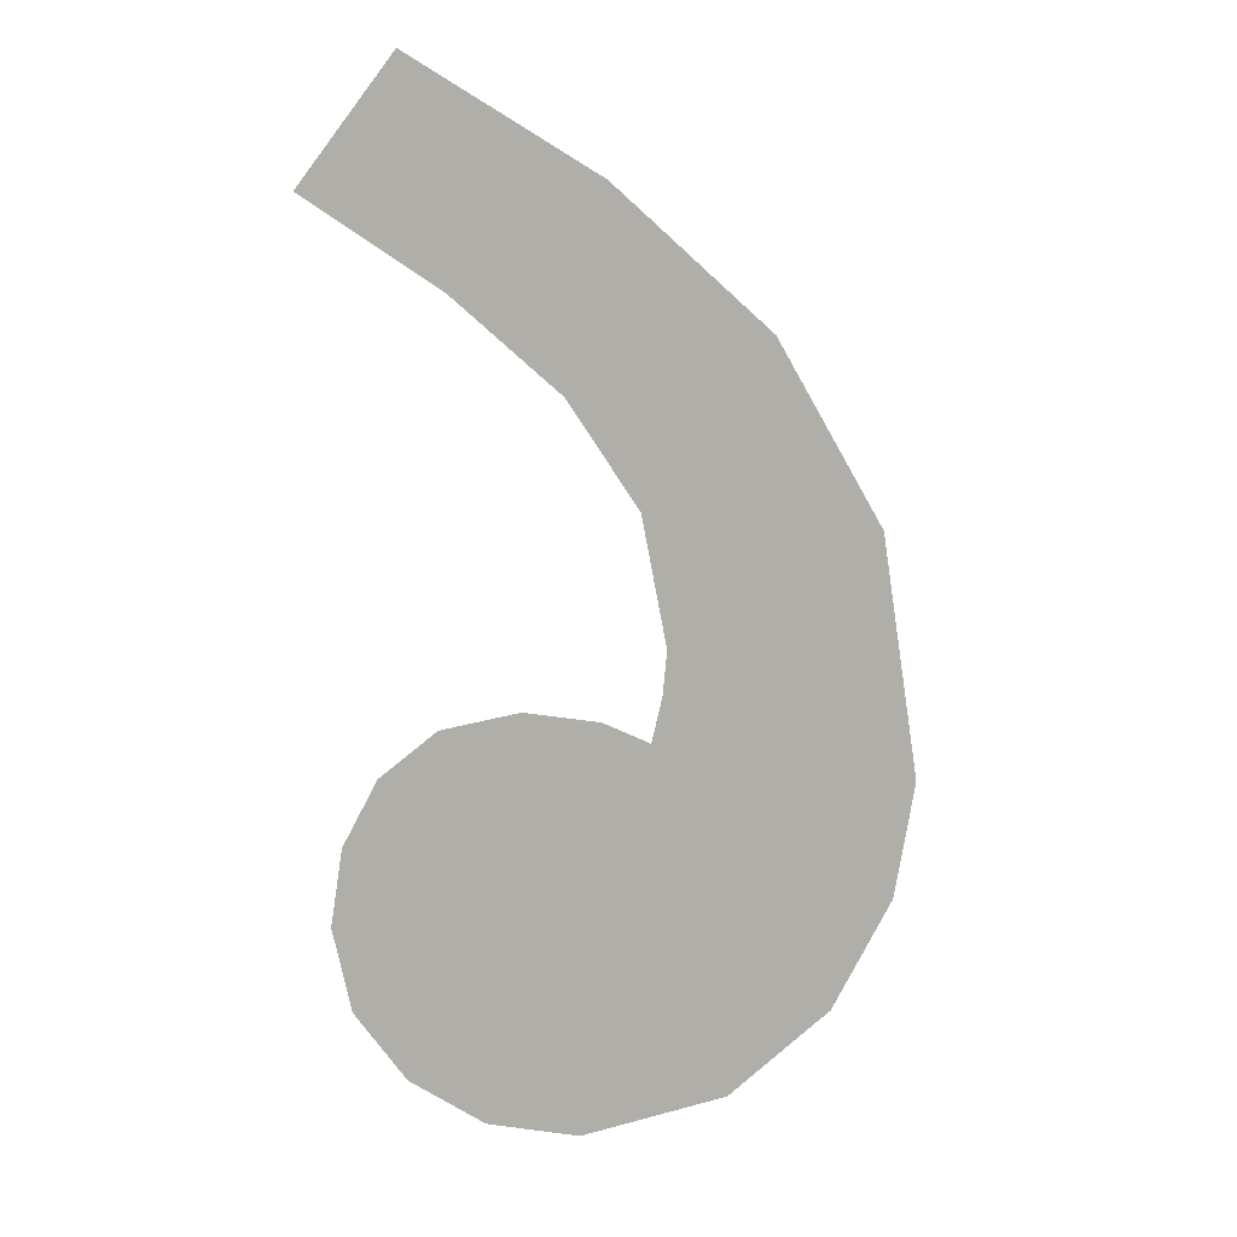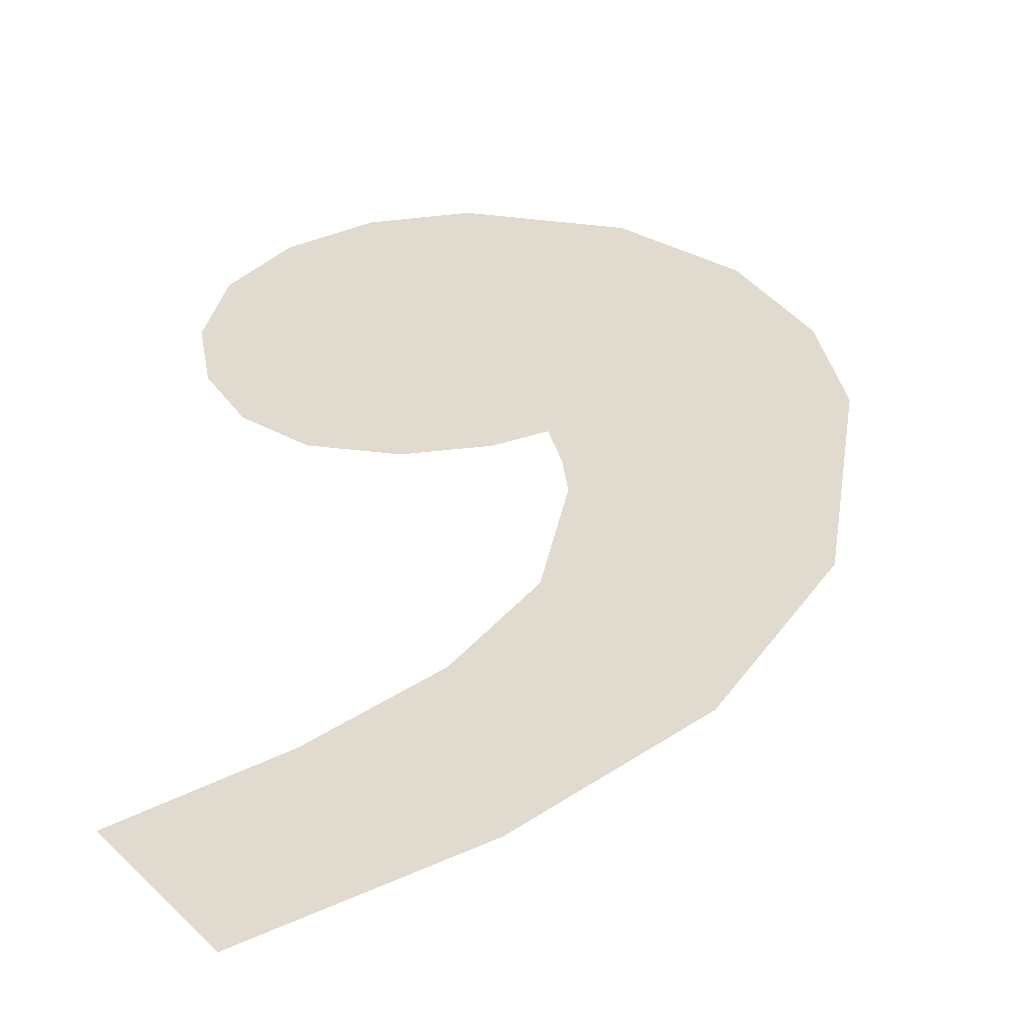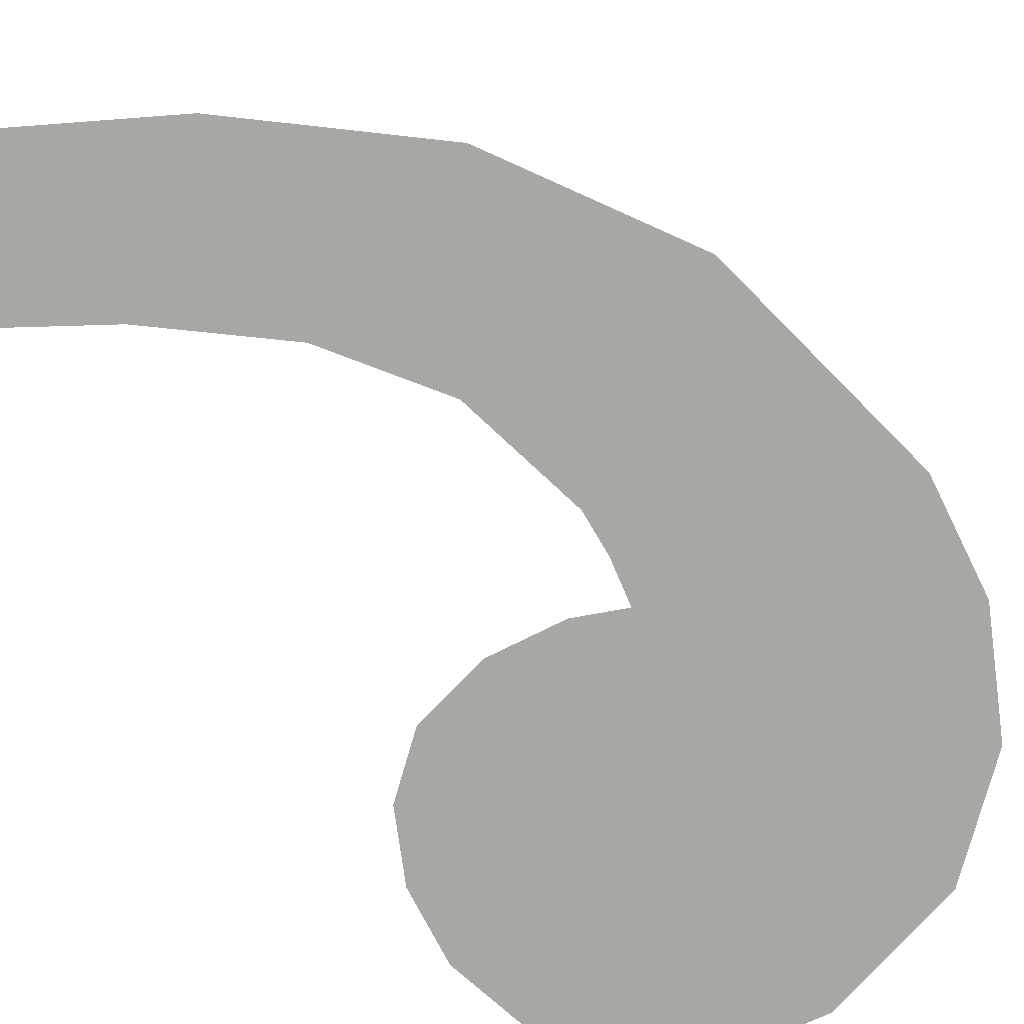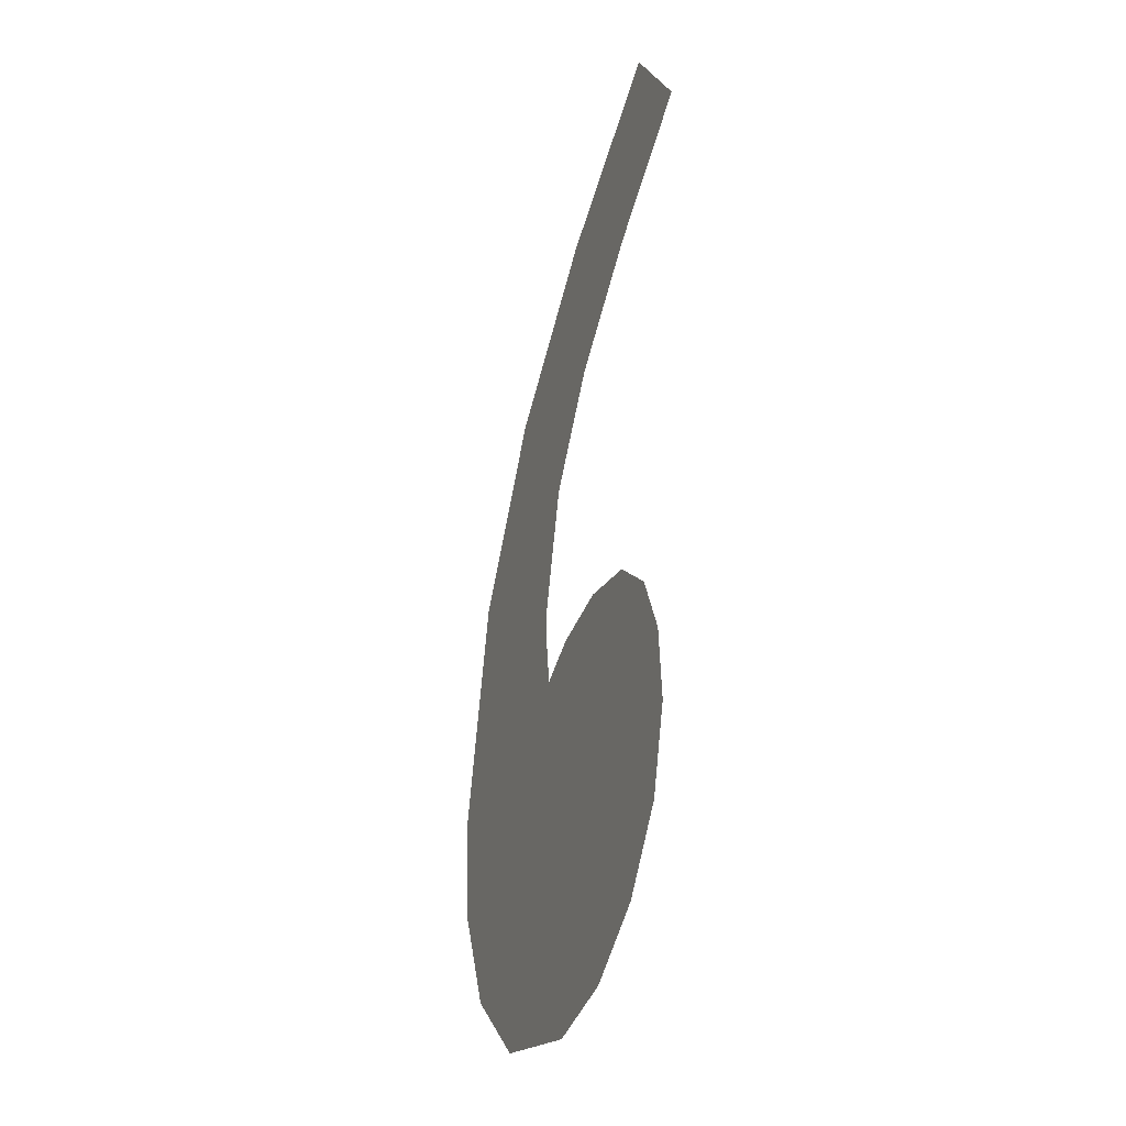
<metadata>
{"format":"obj","ext":"obj","renderer":"f3d","projection":"perspective","resolution":1024,"background":"white","views":[{"elev":11.2,"azim":-8.4,"up":"+Z"},{"elev":32.0,"azim":-0.7,"up":"+Y"},{"elev":-75.8,"azim":35.6,"up":"+Y"},{"elev":-30.8,"azim":-110.0,"up":"+Z"}]}
</metadata>
<code>
o mesh139/mesh139-geometry#mesh139-geometry
v 0.3674 -0.1912 0.2871
v 0.3673 -0.1912 0.2881
v 0.3673 -0.1912 0.2876
v 0.3675 -0.1912 0.2885
v 0.3677 -0.1912 0.2866
v 0.3679 -0.1912 0.2888
v 0.3681 -0.1912 0.2863
v 0.3684 -0.1913 0.2889
v 0.3687 -0.1912 0.2862
v 0.3688 -0.1912 0.2888
v 0.3696 -0.1912 0.2864
v 0.3691 -0.1912 0.2886
v 0.3692 -0.1913 0.2889
v 0.3692 -0.1913 0.2892
v 0.3698 -0.1913 0.291
v 0.3691 -0.1913 0.29
v 0.3702 -0.1912 0.2869
v 0.3689 -0.1913 0.2919
v 0.3705 -0.1913 0.2899
v 0.3686 -0.1913 0.2907
v 0.3706 -0.1912 0.2876
v 0.368 -0.1913 0.2913
v 0.3707 -0.1912 0.2883
v 0.3677 -0.1914 0.2926
v 0.3671 -0.1913 0.2918
f 1 2 3
f 2 1 4
f 3 2 1
f 4 1 2
f 4 1 5
f 5 1 4
f 4 5 6
f 6 5 4
f 6 5 7
f 7 5 6
f 6 7 8
f 8 7 6
f 8 7 9
f 9 7 8
f 8 9 10
f 10 9 8
f 10 9 11
f 11 9 10
f 10 11 12
f 12 11 10
f 12 11 13
f 13 11 12
f 13 11 14
f 14 11 13
f 15 14 11
f 11 14 15
f 15 16 14
f 14 16 15
f 15 11 17
f 17 11 15
f 18 16 15
f 15 16 18
f 15 17 19
f 19 17 15
f 18 20 16
f 16 20 18
f 19 17 21
f 21 17 19
f 18 22 20
f 20 22 18
f 19 21 23
f 23 21 19
f 24 22 18
f 18 22 24
f 22 24 25
f 25 24 22

</code>
